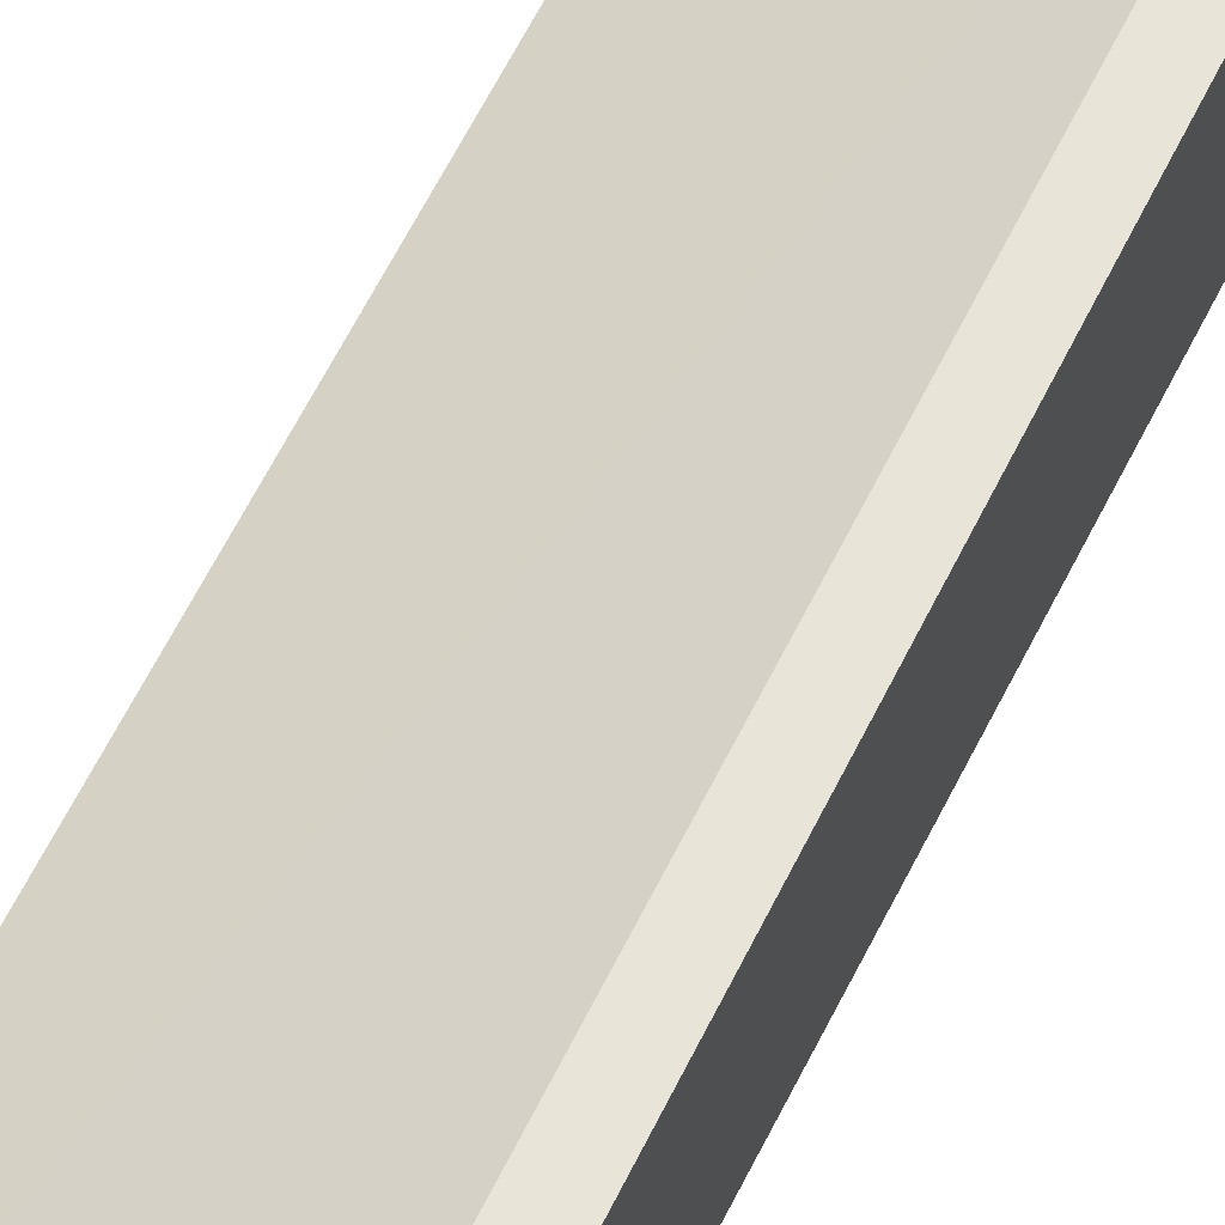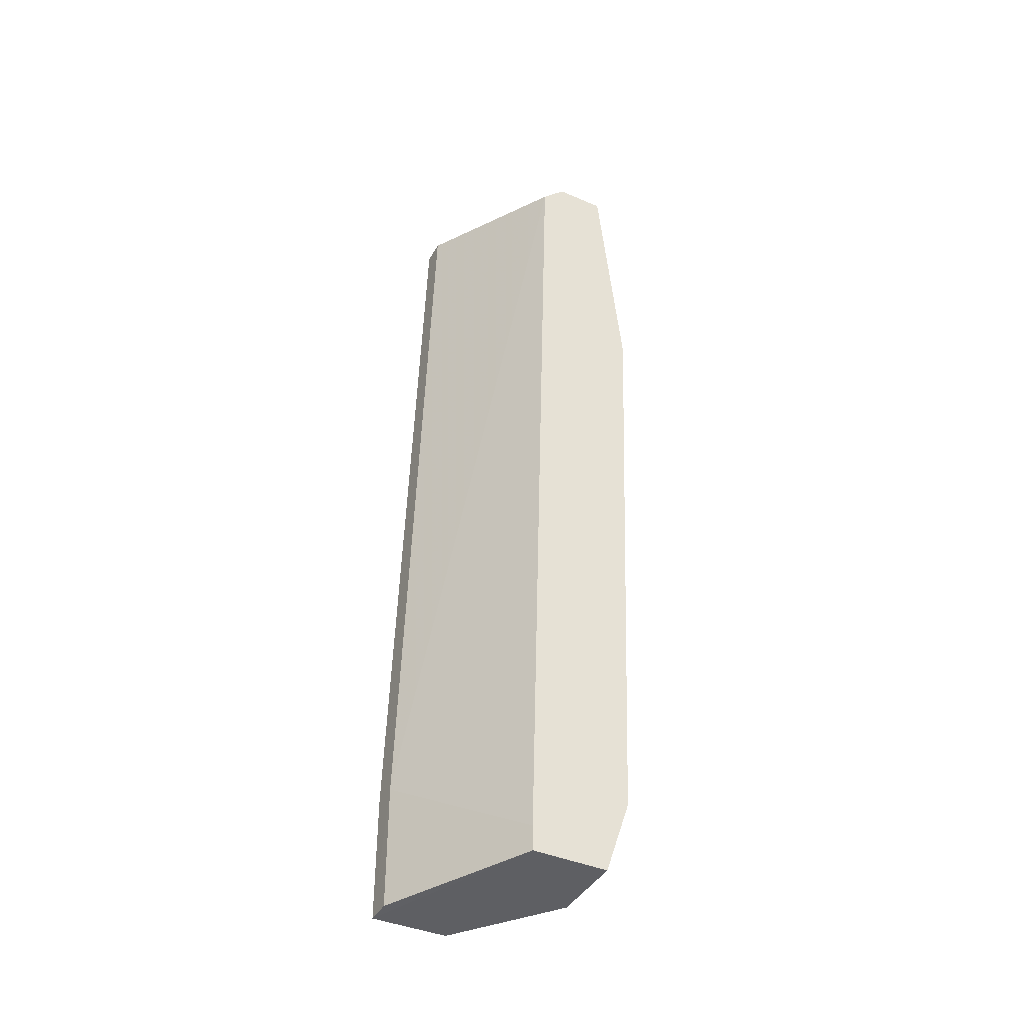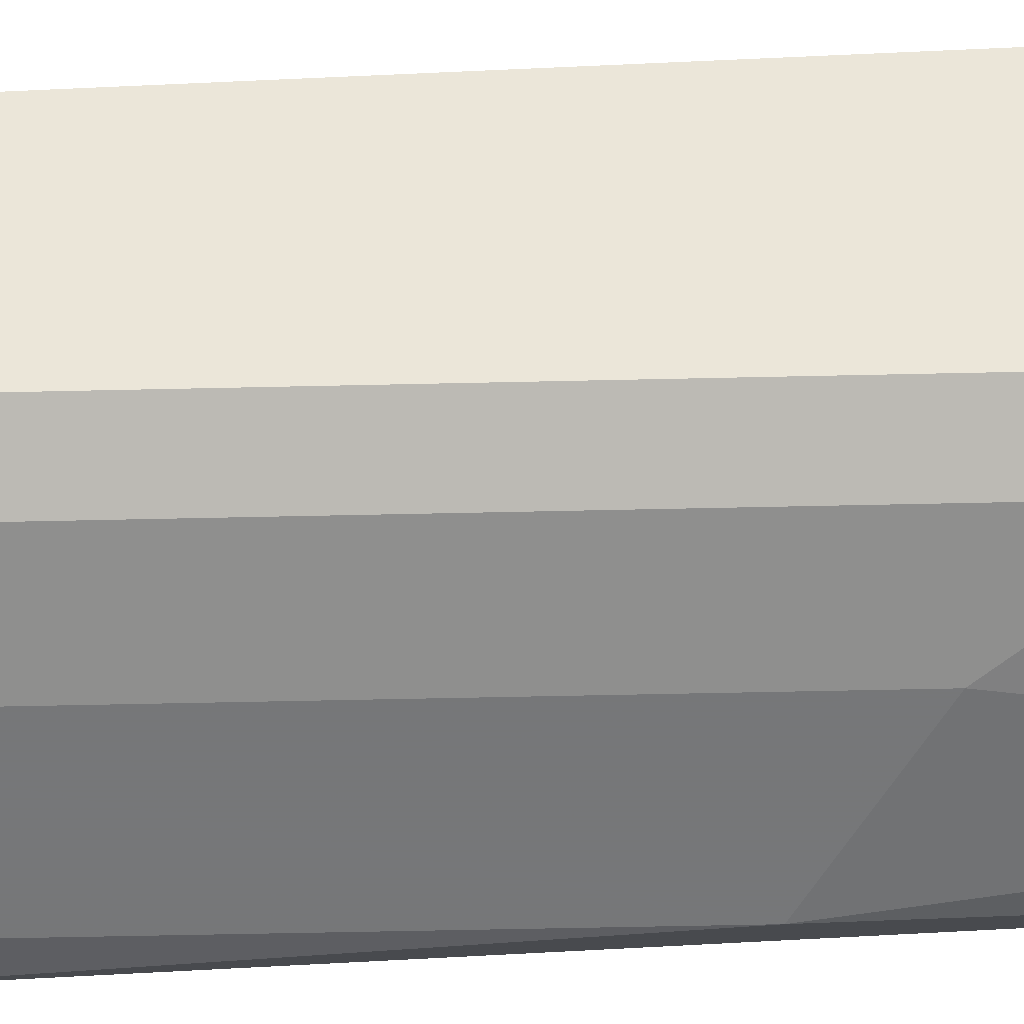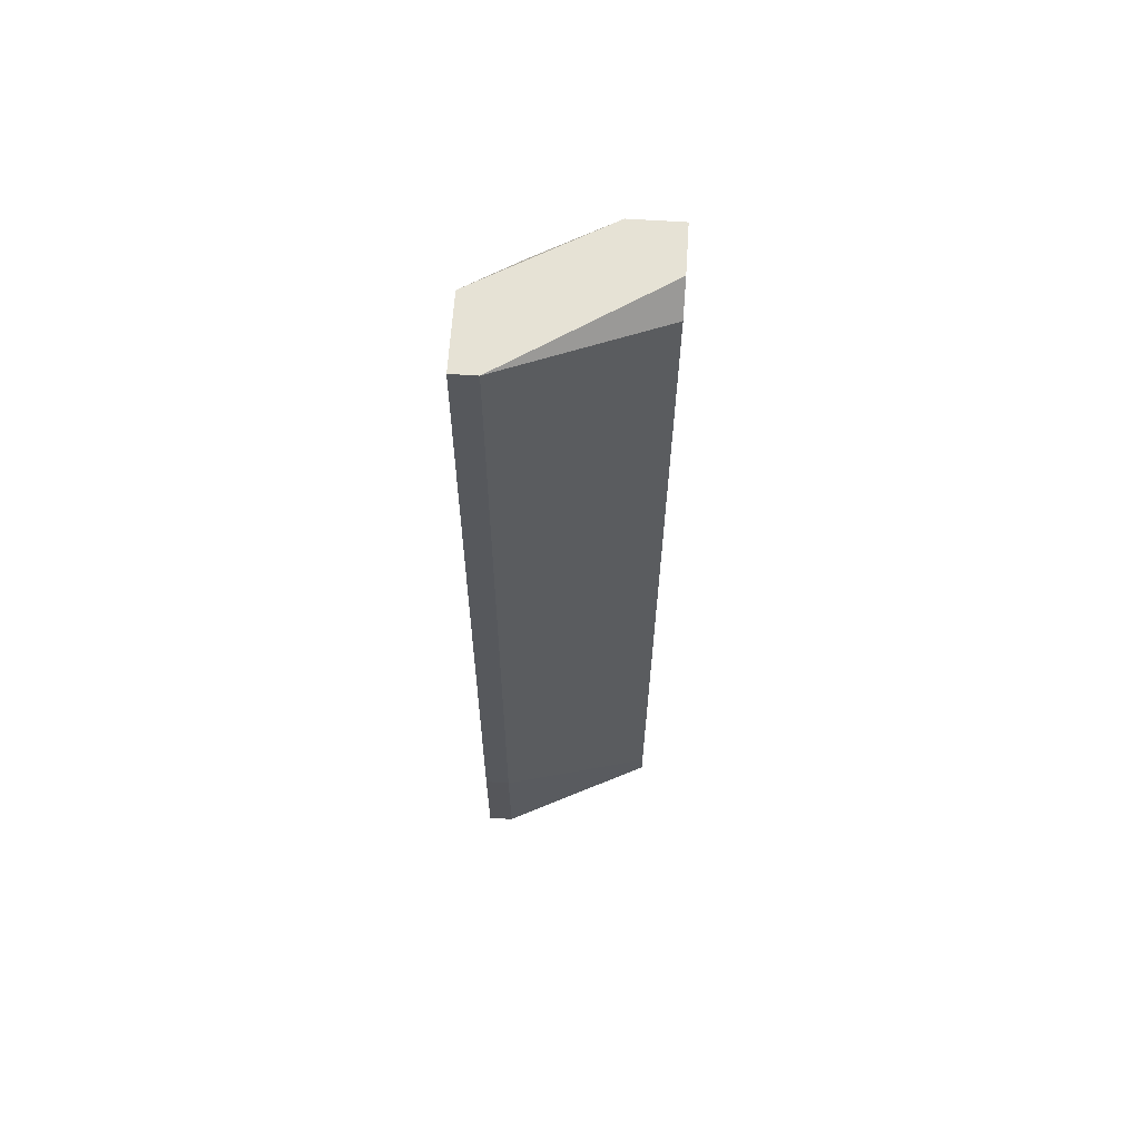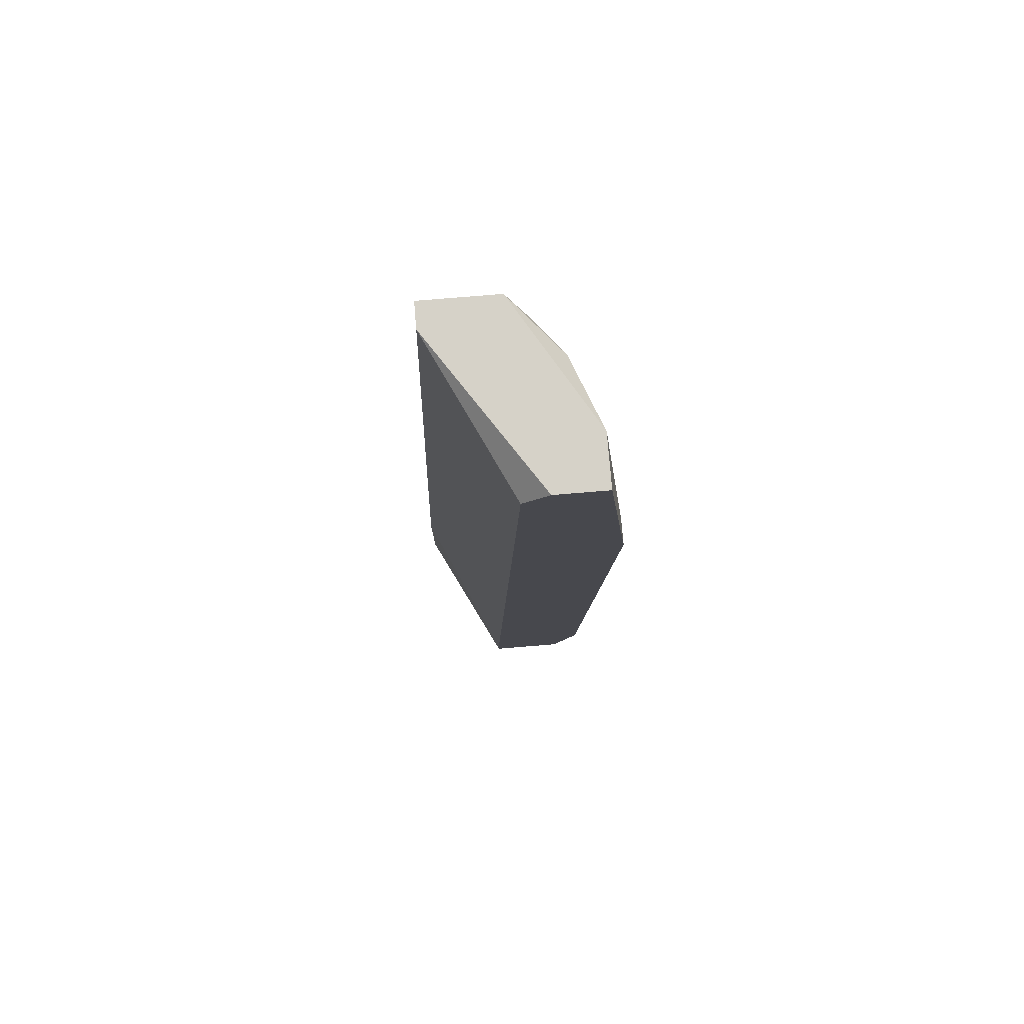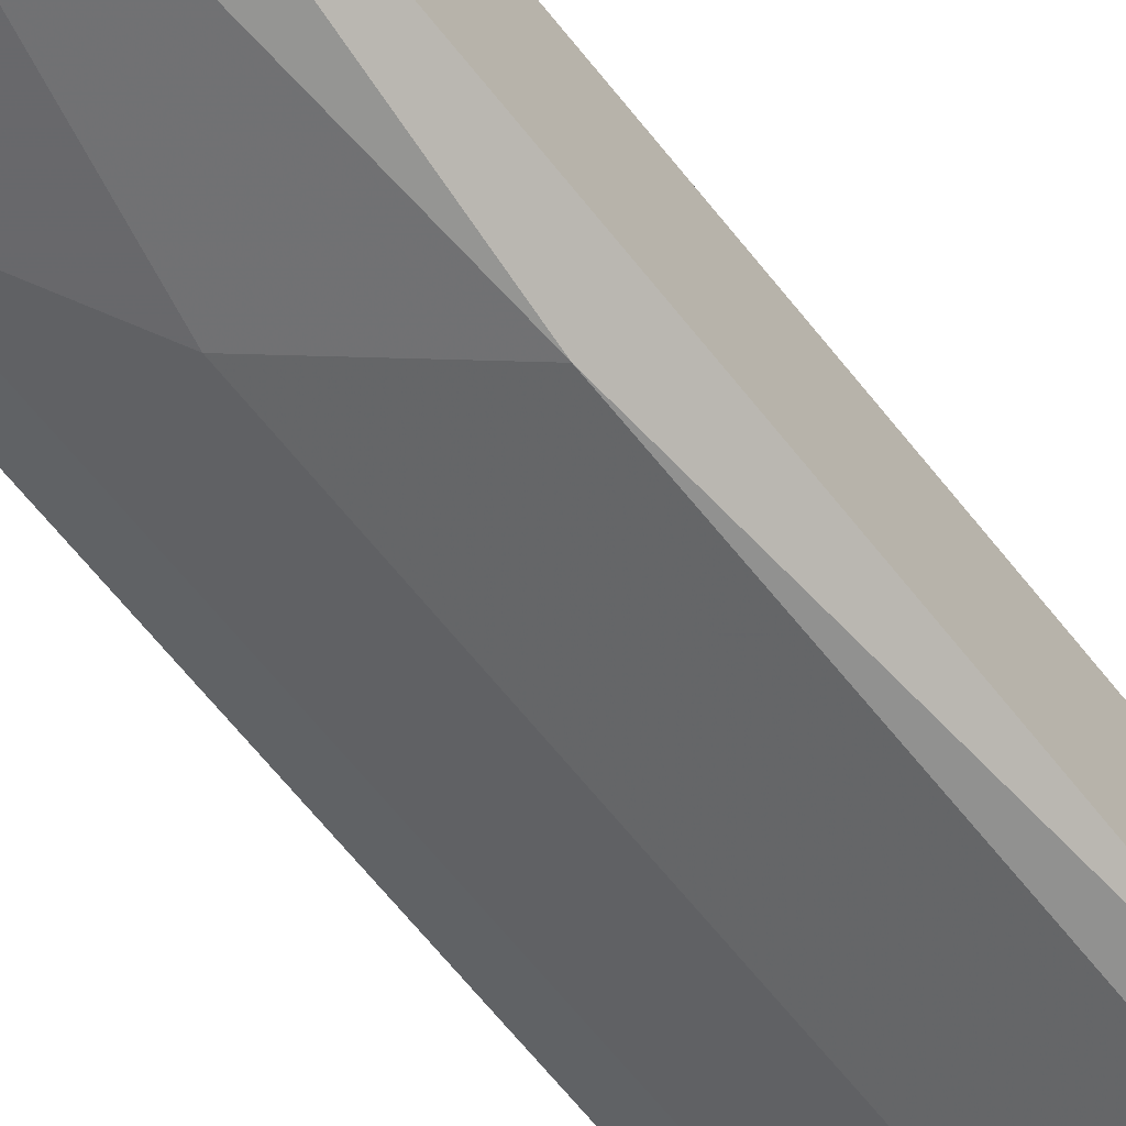
<metadata>
{"format":"obj","ext":"obj","renderer":"f3d","projection":"perspective","resolution":1024,"background":"white","views":[{"elev":58.4,"azim":-154.2,"up":"+Z"},{"elev":-41.6,"azim":62.5,"up":"+Y"},{"elev":-38.7,"azim":-88.2,"up":"+Z"},{"elev":64.0,"azim":3.8,"up":"+Y"},{"elev":78.2,"azim":85.3,"up":"+Y"},{"elev":-65.9,"azim":38.7,"up":"+Z"}]}
</metadata>
<code>
v -0.1234 0.1181 -0.2015
v -0.1824 -0.01173 -0.1071
v -0.1942 -0.01173 -0.1071
v -0.1942 0.3778 -0.1189
v -0.1116 0.3659 -0.1543
v -0.1942 0.3423 -0.1661
v -0.1116 -0.07079 -0.1425
v -0.1942 -0.05898 -0.1543
v -0.1116 0.3778 -0.1897
v -0.1116 -0.03536 -0.1897
v -0.1824 0.05909 -0.1779
v -0.1588 0.2715 -0.1897
v -0.1943 -0.07108 -0.107
v -0.147 -0.07079 -0.1779
v -0.1824 0.3778 -0.1189
v -0.1352 0.3778 -0.1897
v -0.1116 0.2597 -0.2015
v -0.1942 0.3778 -0.1543
v -0.1352 -0.02354 -0.1897
v -0.1824 0.3069 -0.1779
v -0.1116 -0.07079 -0.1779
v -0.1942 0.03547 -0.1661
v -0.1588 0.09448 -0.1897
v -0.1234 0.2597 -0.2015
v -0.1824 -0.07079 -0.1071
v -0.1706 0.3659 -0.1779
v -0.1116 0.3778 -0.1661
v -0.1942 -0.07079 -0.1425
v -0.1824 -0.03536 -0.1661
v -0.147 0.3423 -0.1897
v -0.1116 -0.05898 -0.1425
f 7 5 31
f 3 2 4
f 5 7 9
f 9 7 10
f 2 3 13
f 3 4 13
f 4 2 15
f 2 5 15
f 9 4 15
f 4 9 16
f 9 10 17
f 10 1 17
f 16 9 17
f 13 4 18
f 6 13 18
f 4 16 18
f 1 10 19
f 10 14 19
f 11 6 20
f 12 11 20
f 10 7 21
f 7 13 21
f 13 14 21
f 14 10 21
f 11 8 22
f 6 11 22
f 13 6 22
f 8 13 22
f 11 12 23
f 12 1 23
f 1 19 23
f 19 11 23
f 1 12 24
f 16 17 24
f 17 1 24
f 7 2 25
f 2 13 25
f 13 7 25
f 6 18 26
f 18 16 26
f 20 6 26
f 5 9 27
f 15 5 27
f 9 15 27
f 13 8 28
f 8 14 28
f 14 13 28
f 8 11 29
f 14 8 29
f 11 19 29
f 19 14 29
f 12 20 30
f 24 12 30
f 16 24 30
f 26 16 30
f 20 26 30
f 5 2 31
f 2 7 31

</code>
